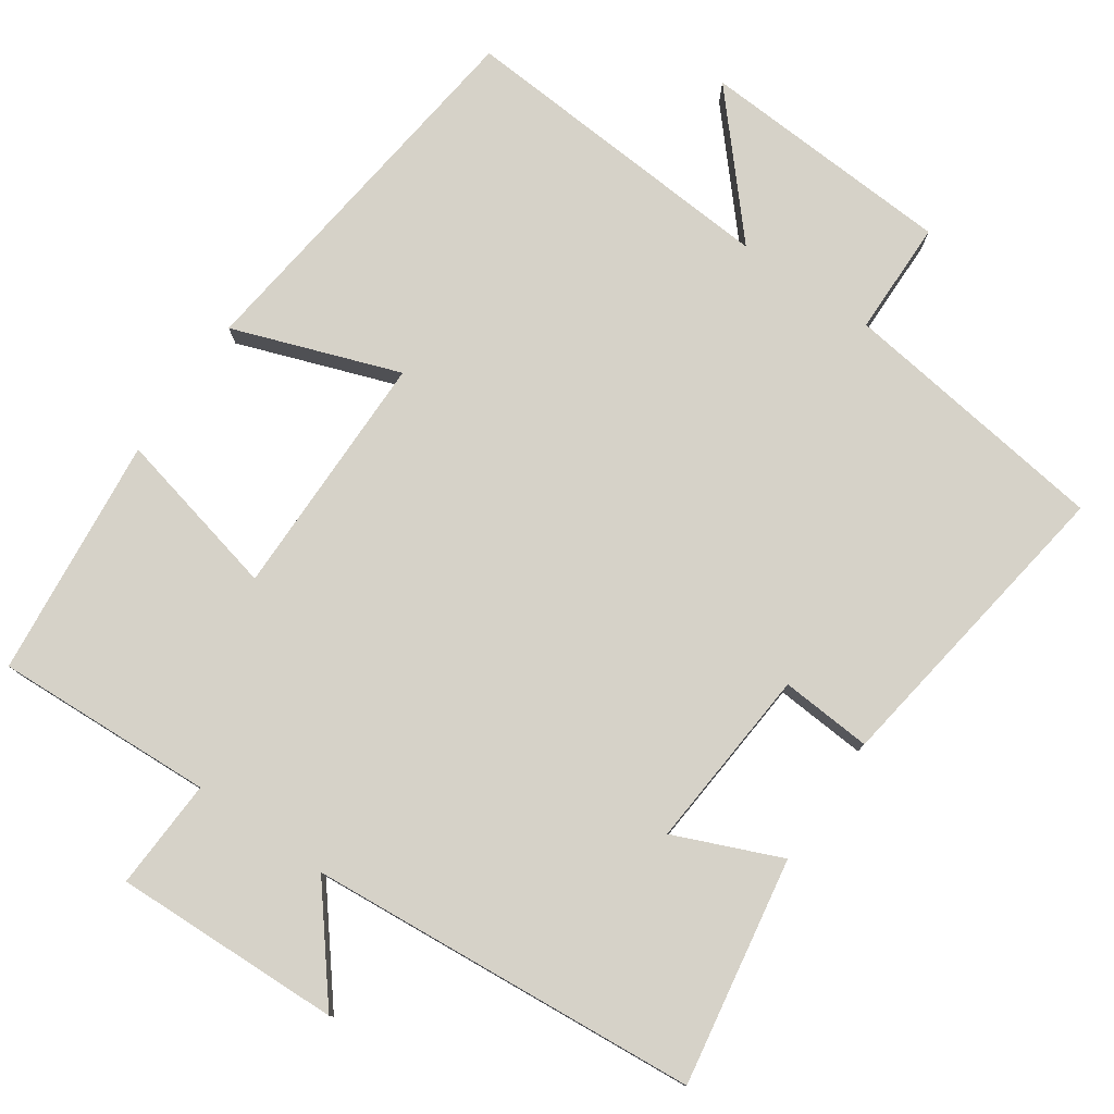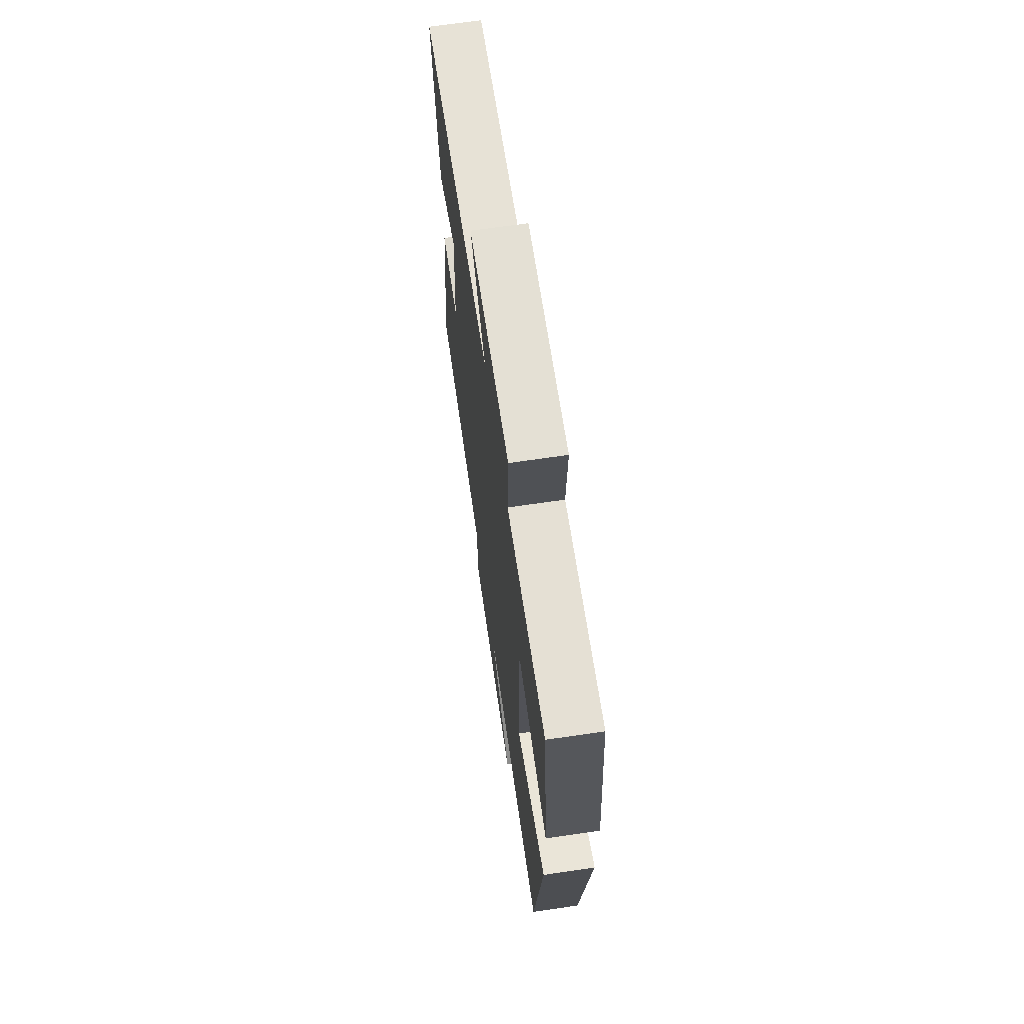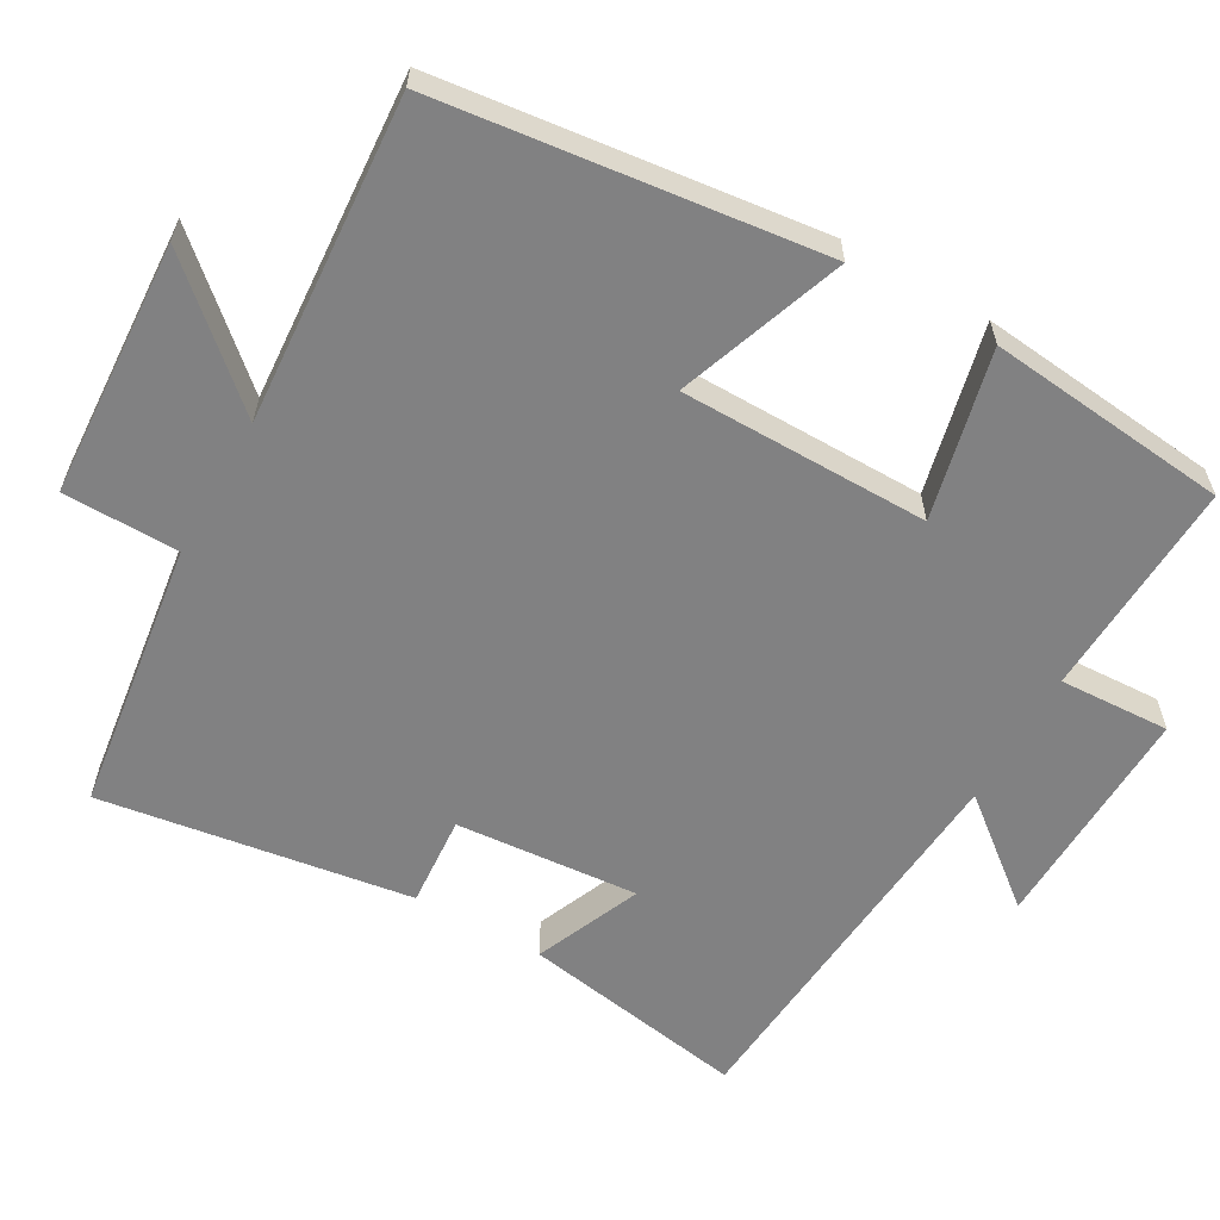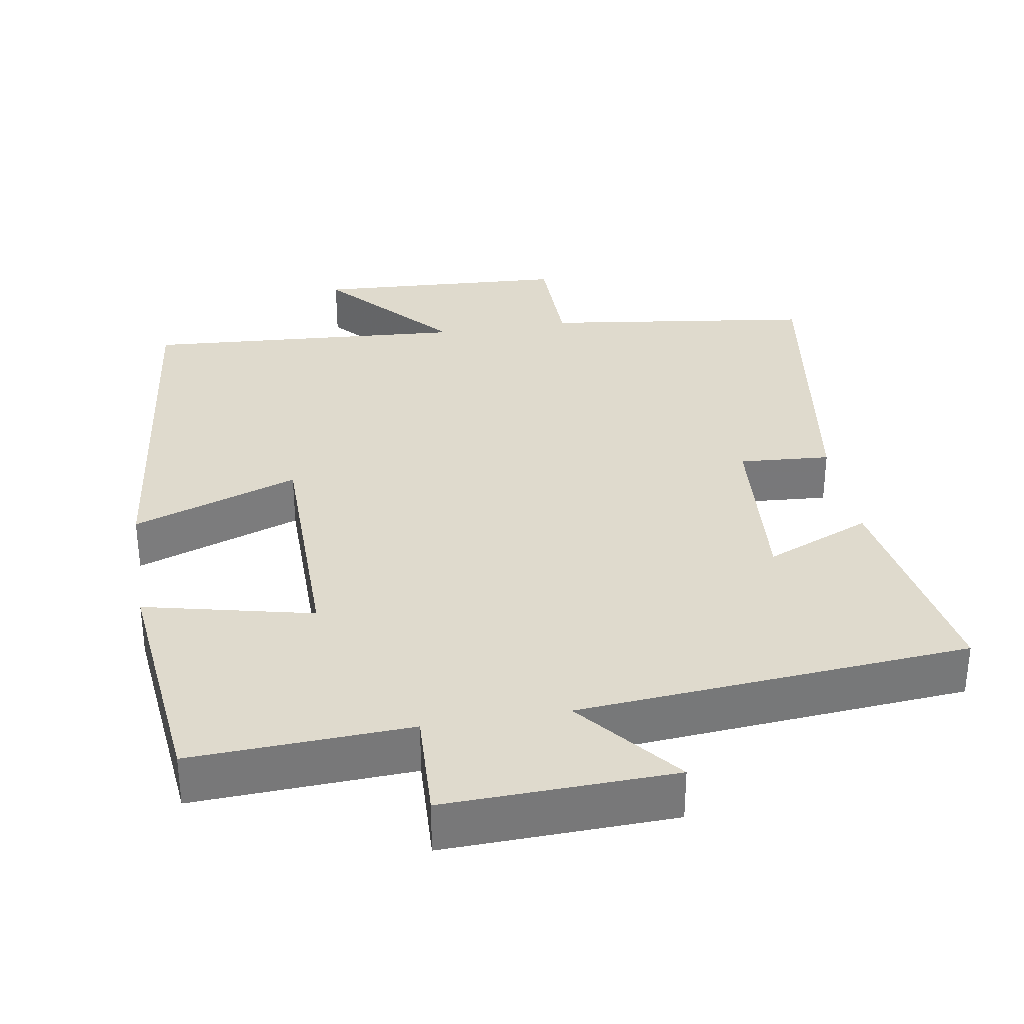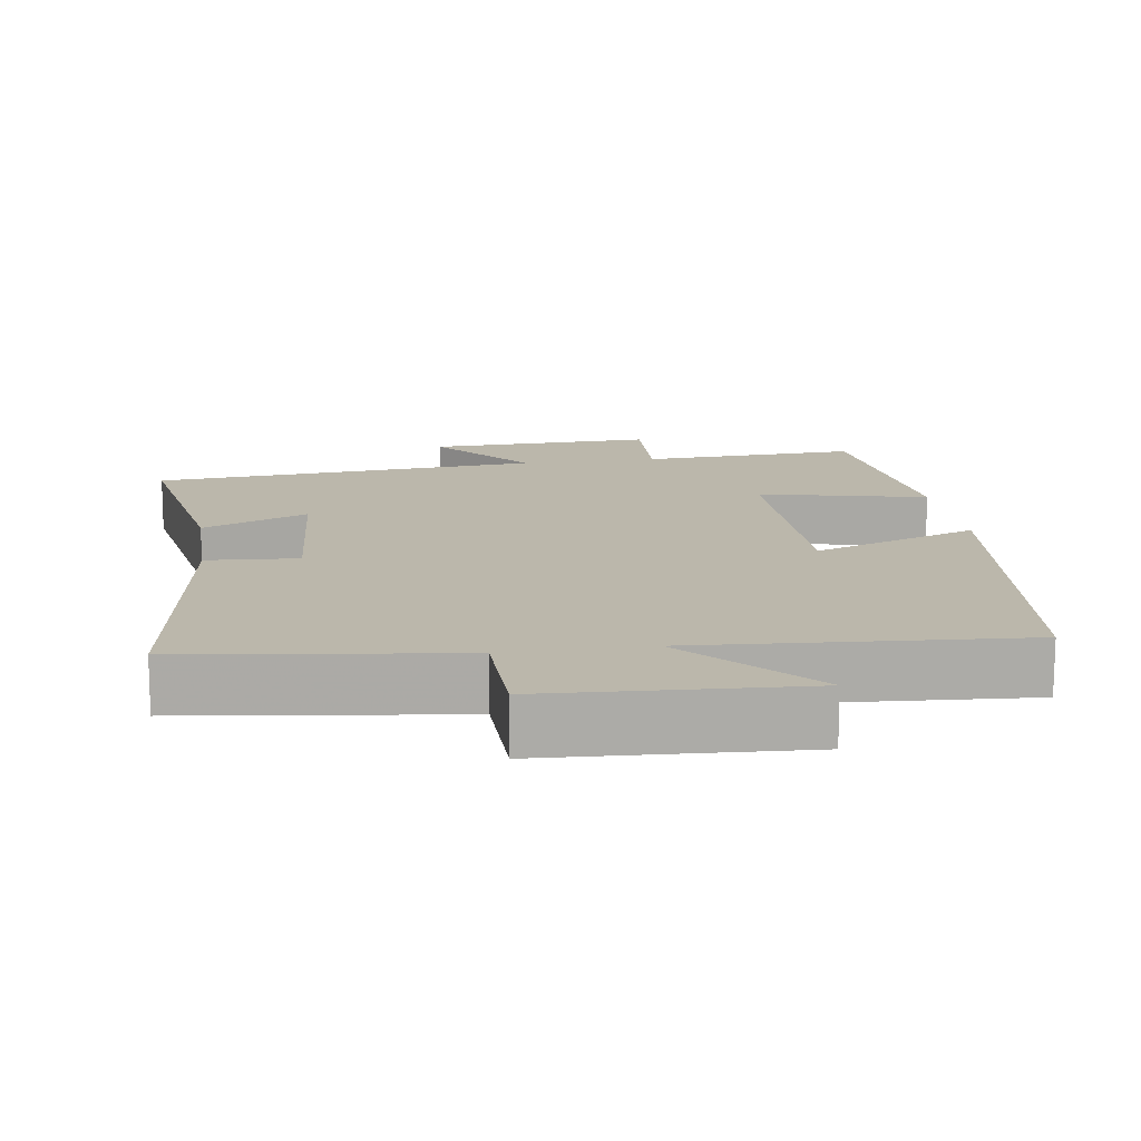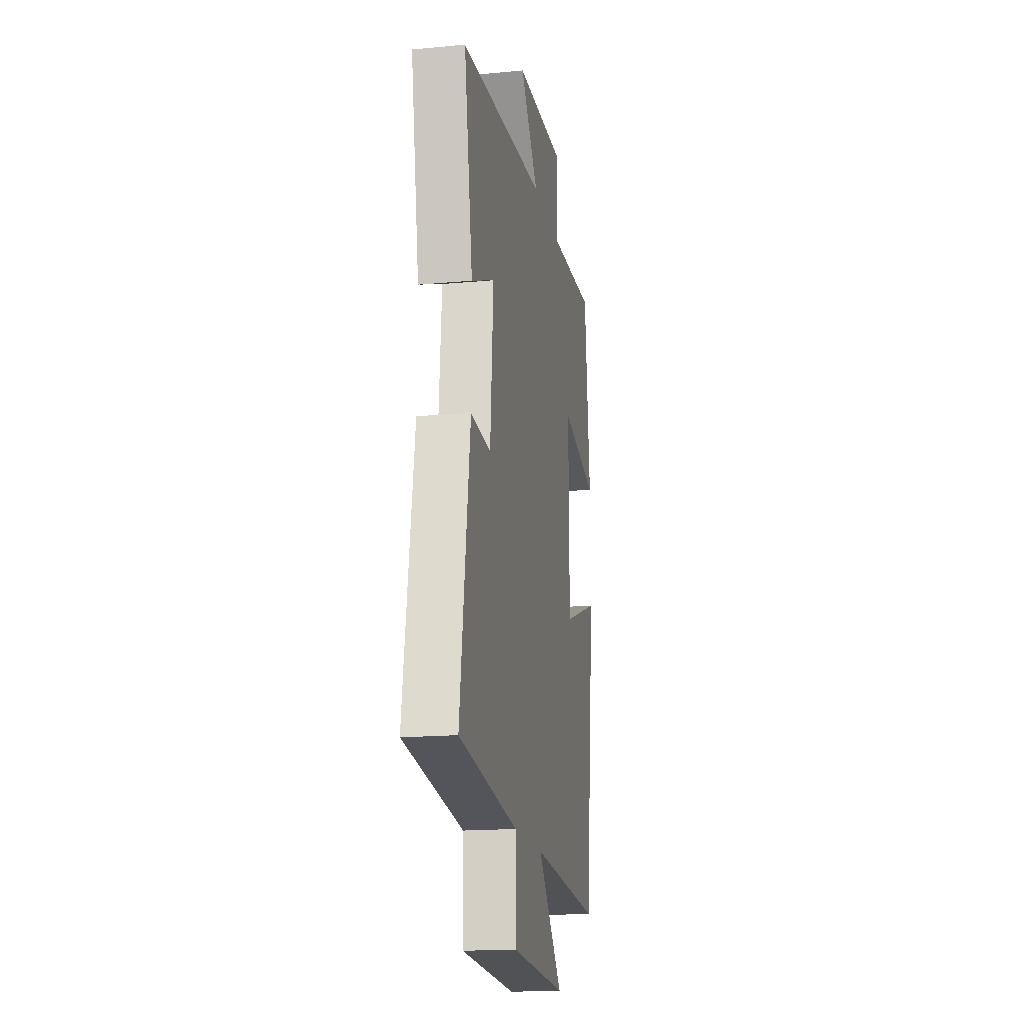
<metadata>
{"format":"obj","ext":"obj","renderer":"f3d","projection":"perspective","resolution":1024,"background":"white","views":[{"elev":78.3,"azim":34.6,"up":"+Y"},{"elev":67.8,"azim":-98.4,"up":"+Z"},{"elev":-60.4,"azim":-119.6,"up":"+Y"},{"elev":32.9,"azim":-9.5,"up":"+Y"},{"elev":14.2,"azim":171.4,"up":"+Y"},{"elev":-17.3,"azim":100.5,"up":"+Z"}]}
</metadata>
<code>
v -0.438 0.07 -0.531
v -0.5 0.07 -0.015
v -0.274 0.07 -0.096
v -0.272 0.07 0.24
v -0.5 0.07 0.187
v -0.466 0.07 0.514
v -0.169 0.07 0.5
v -0.176 0.07 0.65
v 0.134 0.07 0.64
v 0.021 0.07 0.5
v 0.552 0.07 0.456
v 0.5 0.07 0.149
v 0.356 0.07 0.21
v 0.376 0.07 -0.038
v 0.5 0.07 -0.029
v 0.563 0.07 -0.45
v 0.195 0.07 -0.5
v 0.193 0.07 -0.656
v -0.153 0.07 -0.676
v 0.003 0.07 -0.5
v -0.438 0 -0.531
v -0.5 0 -0.015
v -0.274 0 -0.096
v -0.272 0 0.24
v -0.5 0 0.187
v -0.466 0 0.514
v -0.169 0 0.5
v -0.176 0 0.65
v 0.134 0 0.64
v 0.021 0 0.5
v 0.552 0 0.456
v 0.5 0 0.149
v 0.356 0 0.21
v 0.376 0 -0.038
v 0.5 0 -0.029
v 0.563 0 -0.45
v 0.195 0 -0.5
v 0.193 0 -0.656
v -0.153 0 -0.676
v 0.003 0 -0.5
f 17 18 19 20
f 16 17 20
f 15 16 20
f 14 15 20
f 13 14 20 1
f 10 11 12 13
f 10 13 1
f 7 8 9 10
f 4 5 6 7
f 3 4 7 10
f 1 2 3
f 1 3 10
f 40 39 38 37
f 40 37 36
f 40 36 35
f 40 35 34
f 21 40 34 33
f 33 32 31 30
f 21 33 30
f 30 29 28 27
f 27 26 25 24
f 30 27 24 23
f 23 22 21
f 30 23 21
f 1 21 22 2
f 2 22 23 3
f 3 23 24 4
f 4 24 25 5
f 5 25 26 6
f 6 26 27 7
f 7 27 28 8
f 8 28 29 9
f 9 29 30 10
f 10 30 31 11
f 11 31 32 12
f 12 32 33 13
f 13 33 34 14
f 14 34 35 15
f 15 35 36 16
f 16 36 37 17
f 17 37 38 18
f 18 38 39 19
f 19 39 40 20
f 20 40 21 1

</code>
